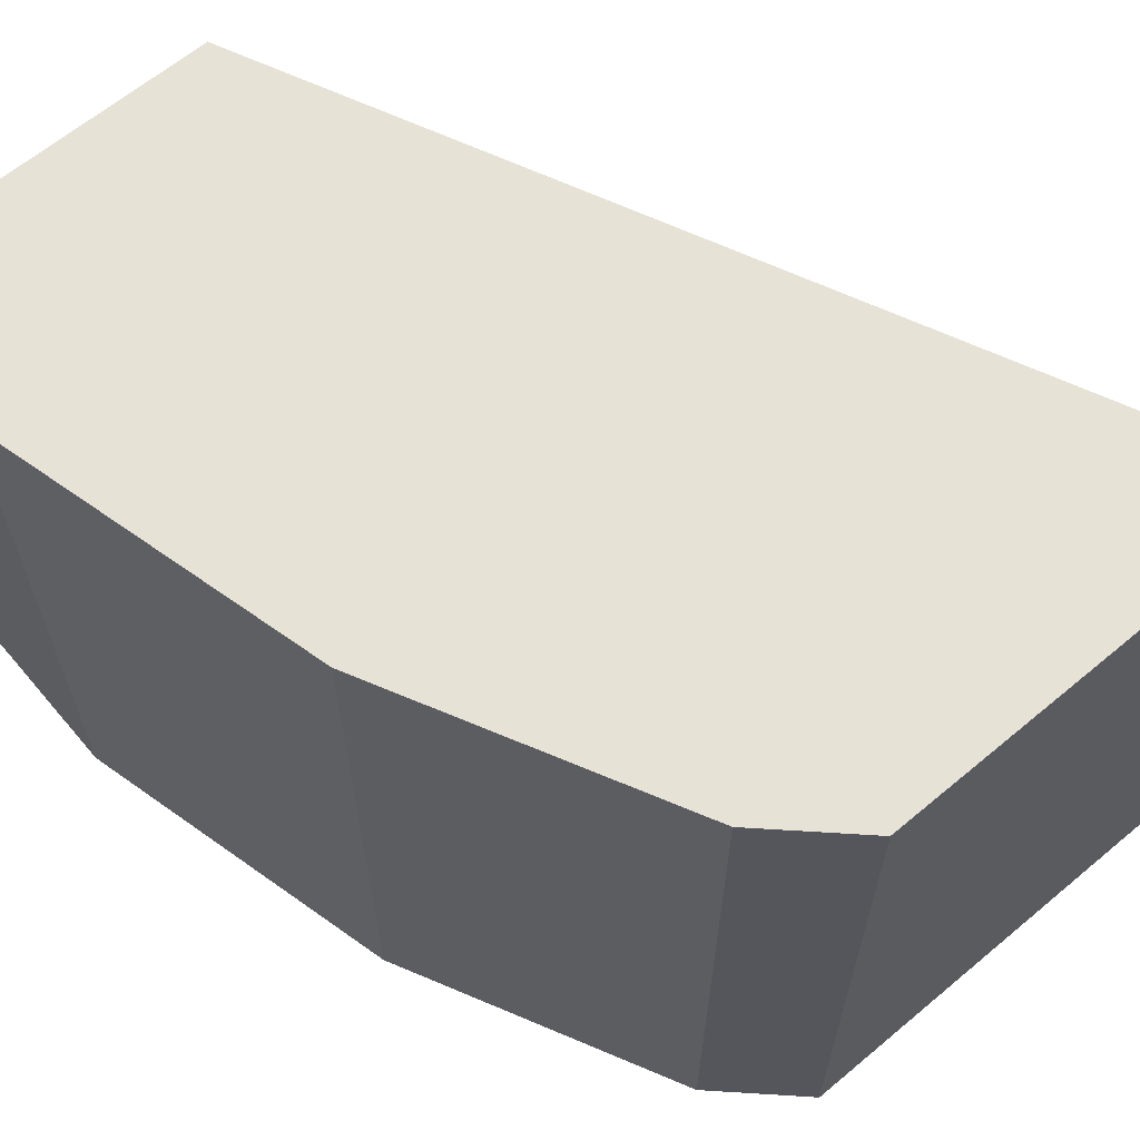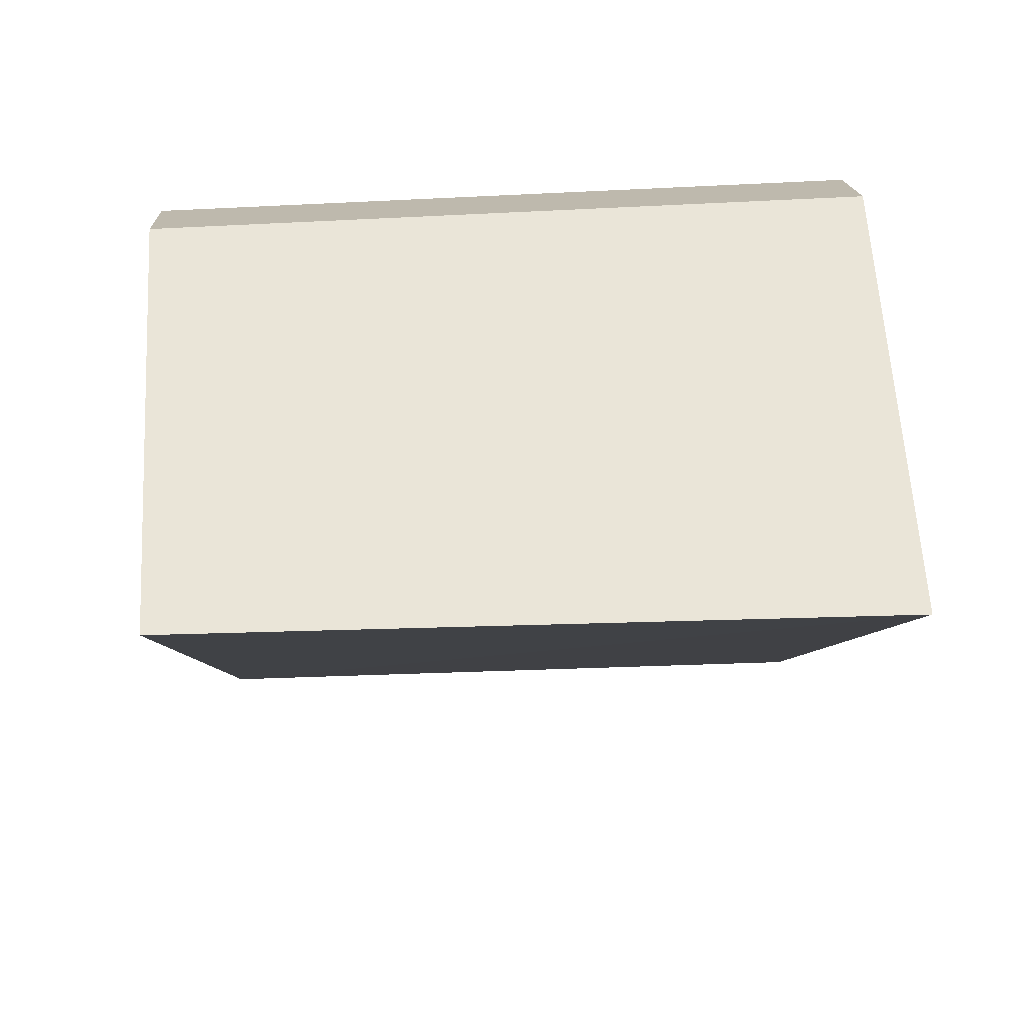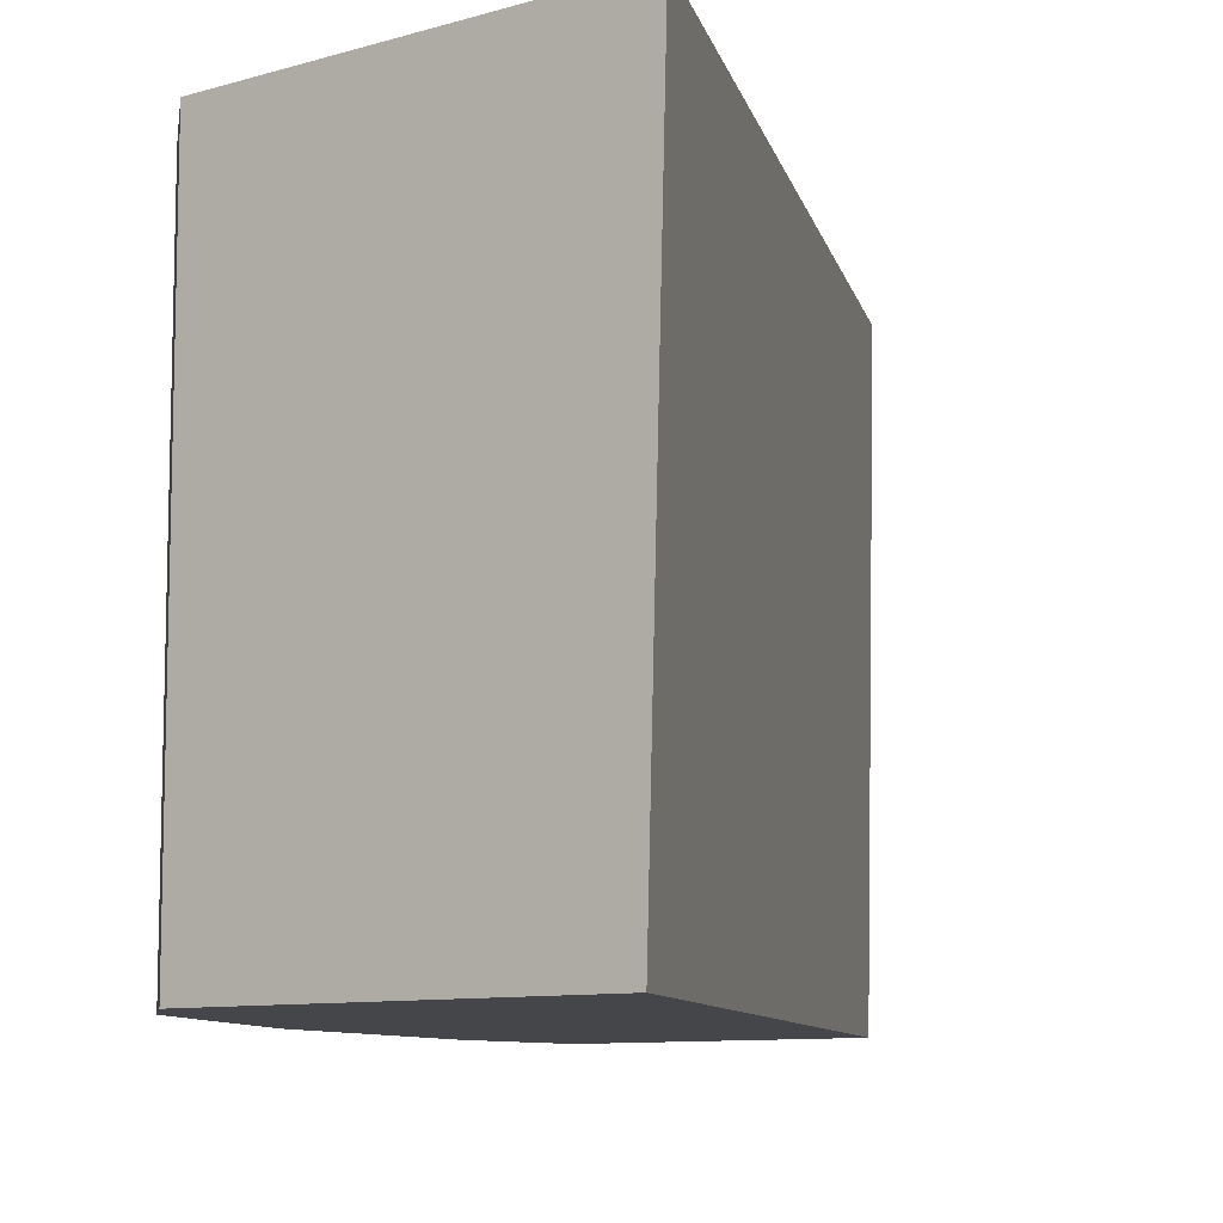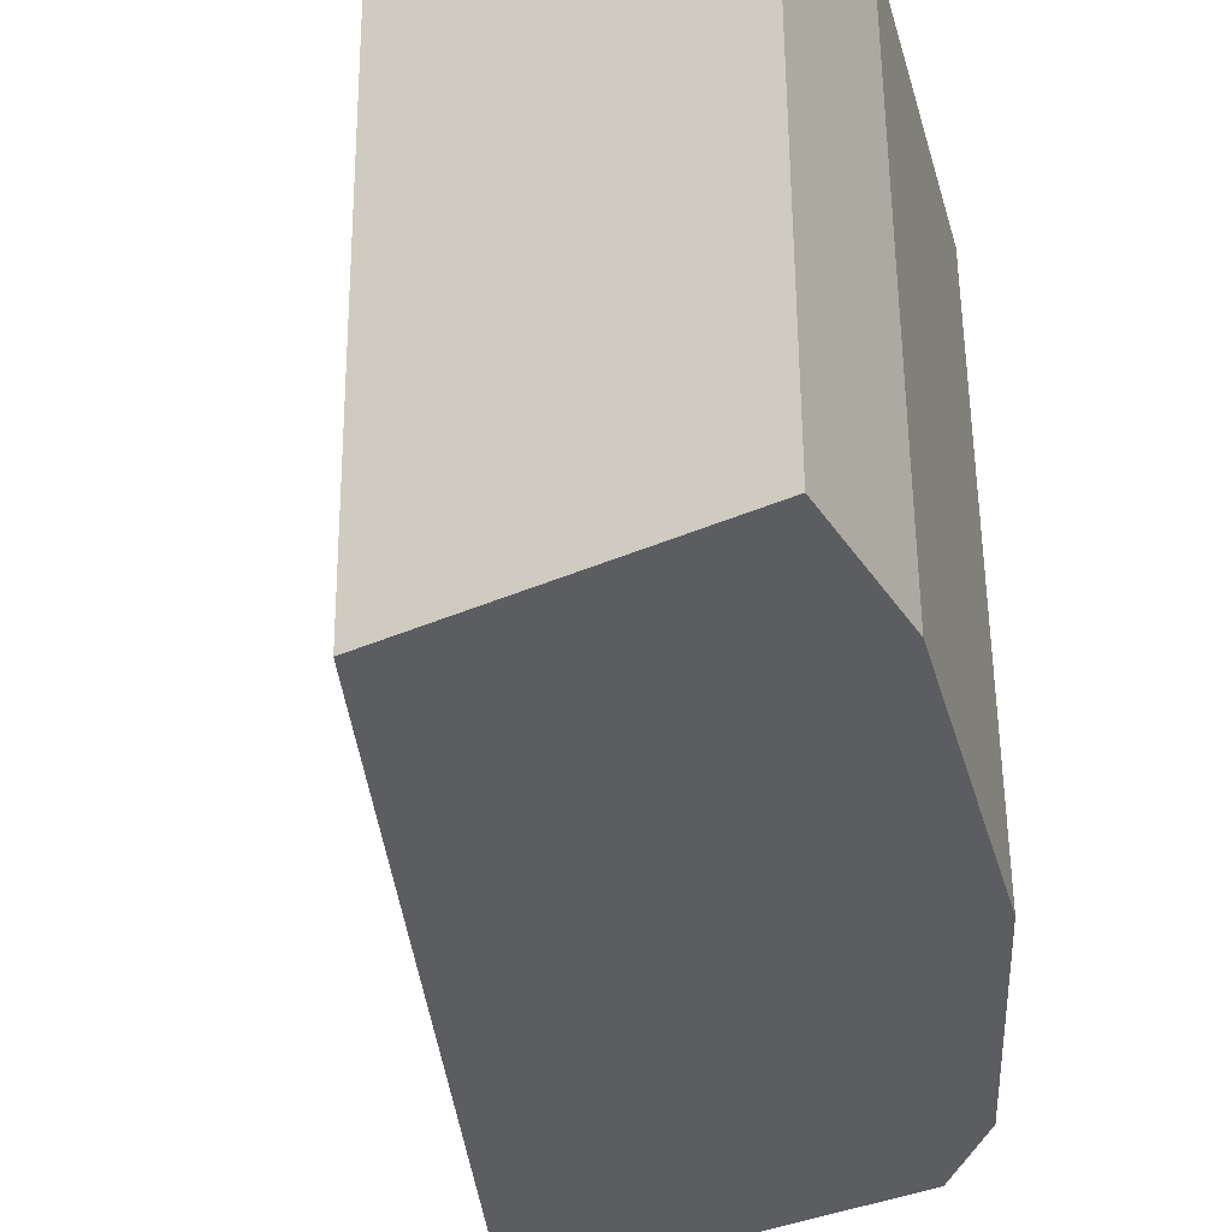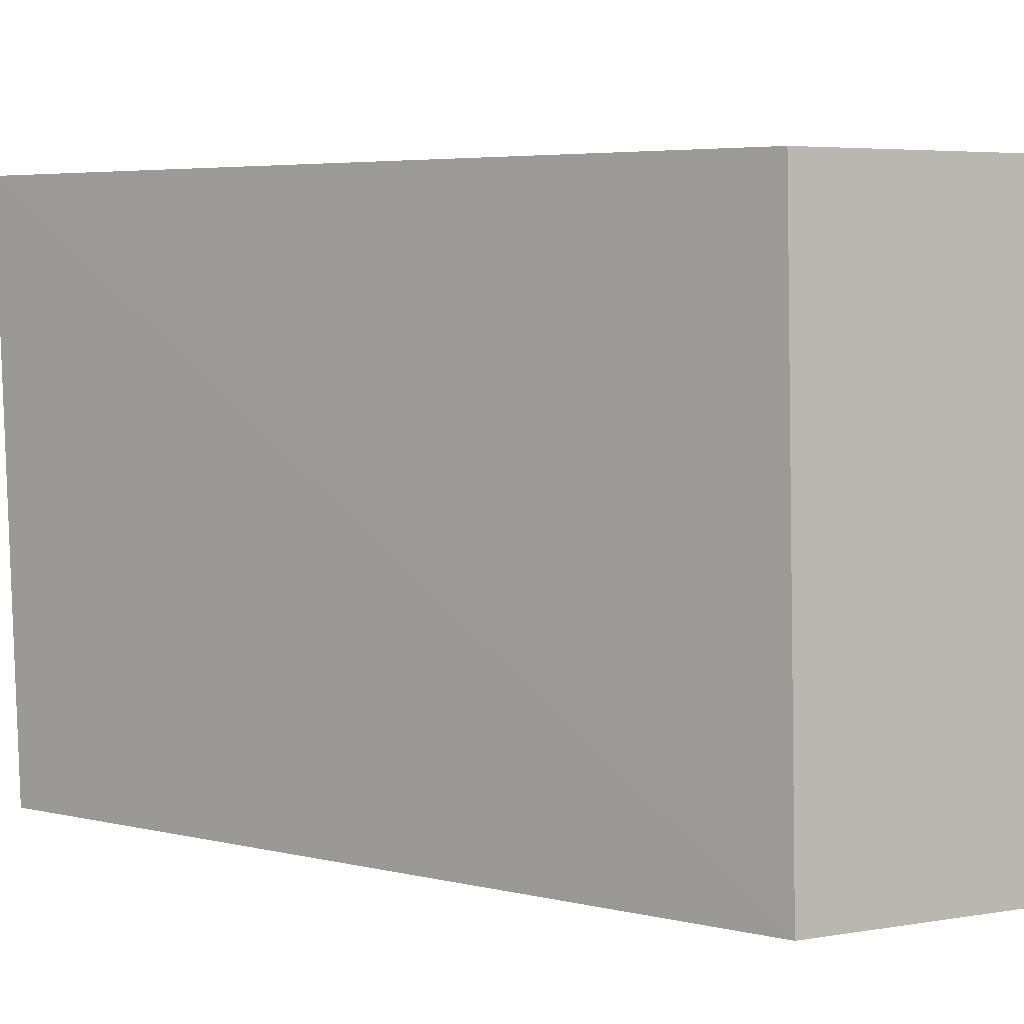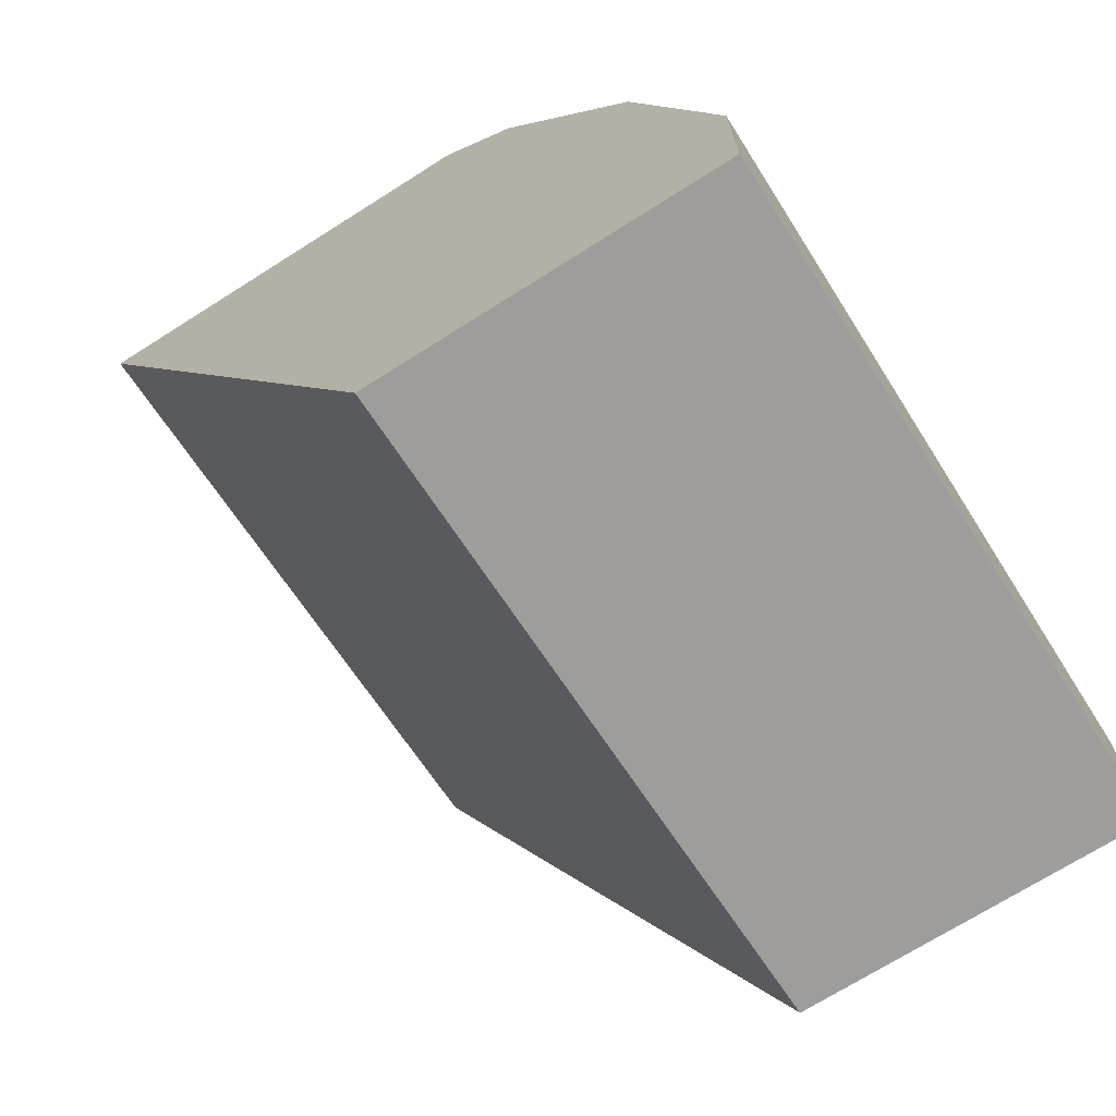
<metadata>
{"format":"obj","ext":"obj","renderer":"f3d","projection":"perspective","resolution":1024,"background":"white","views":[{"elev":63.8,"azim":-40.2,"up":"+Y"},{"elev":59.5,"azim":86.7,"up":"+Z"},{"elev":-9.4,"azim":37.2,"up":"+Y"},{"elev":-37.1,"azim":-150.6,"up":"+Y"},{"elev":4.8,"azim":151.5,"up":"+Y"},{"elev":-70.5,"azim":-147.6,"up":"+Z"}]}
</metadata>
<code>
v -0.3175 -0.05736 0.3555
v -0.4985 -0.05736 0.3555
v -0.3251 -0.3288 0.3555
v -0.4855 -0.3288 0.0008341
v -0.4795 -0.05736 0.0008341
v -0.5317 -0.05736 0.3237
v -0.4985 -0.3288 0.3555
v -0.6242 -0.3288 0.0008341
v -0.6242 -0.05736 0.0008341
v -0.5373 -0.3288 0.3125
v -0.5317 -0.3288 0.3237
v -0.5895 -0.05736 0.2081
v -0.6242 -0.3288 0.06936
v -0.6242 -0.05736 0.06936
v -0.5835 -0.3288 0.22
v -0.5895 -0.3288 0.2081
f 3 13 8
f 3 8 4
f 4 8 9
f 4 9 5
f 6 10 11
f 12 14 13
f 6 15 10
f 8 13 14
f 8 14 9
f 12 13 16
f 3 16 13
f 6 12 15
f 3 15 16
f 12 16 15
f 3 11 10
f 3 10 15
f 1 2 7
f 1 3 4
f 1 4 5
f 1 5 9
f 1 9 14
f 1 7 3
f 1 12 6
f 1 6 2
f 2 6 11
f 2 11 7
f 3 7 11
f 1 14 12

</code>
